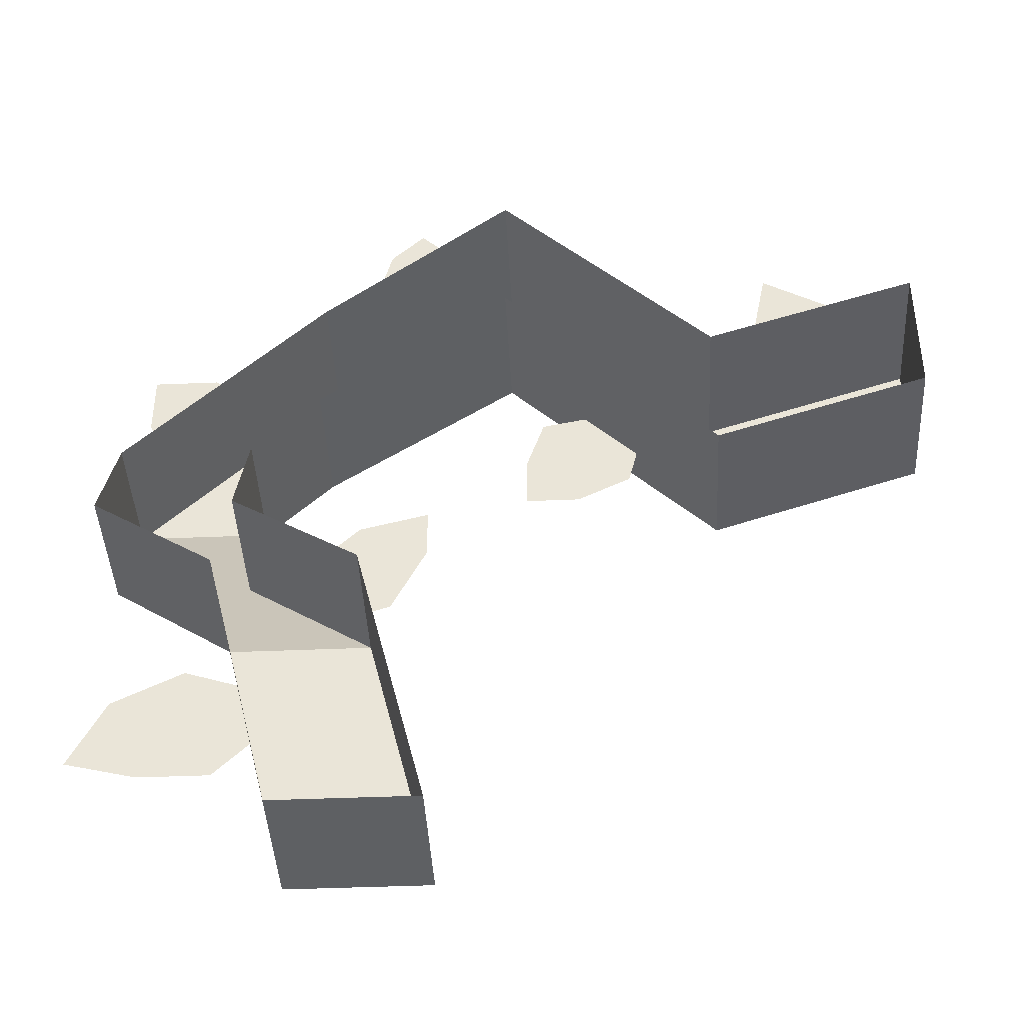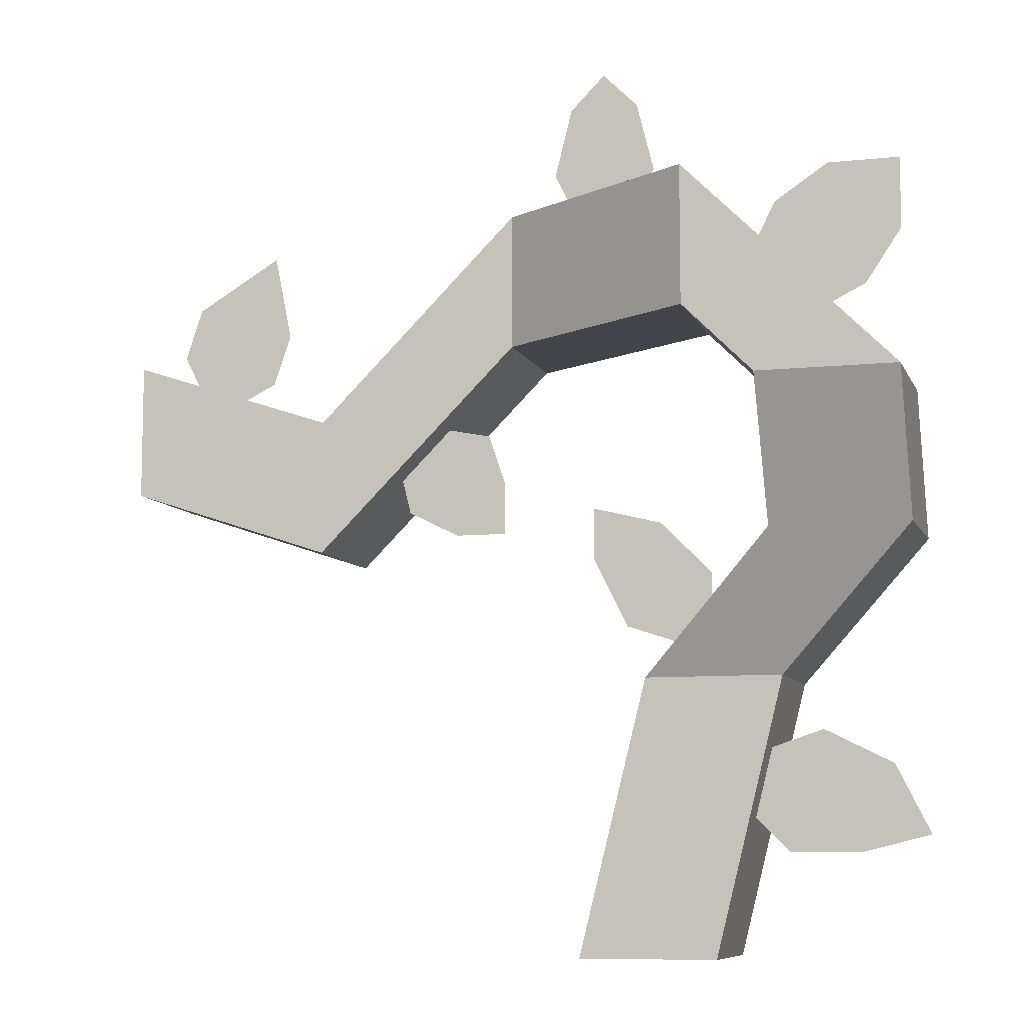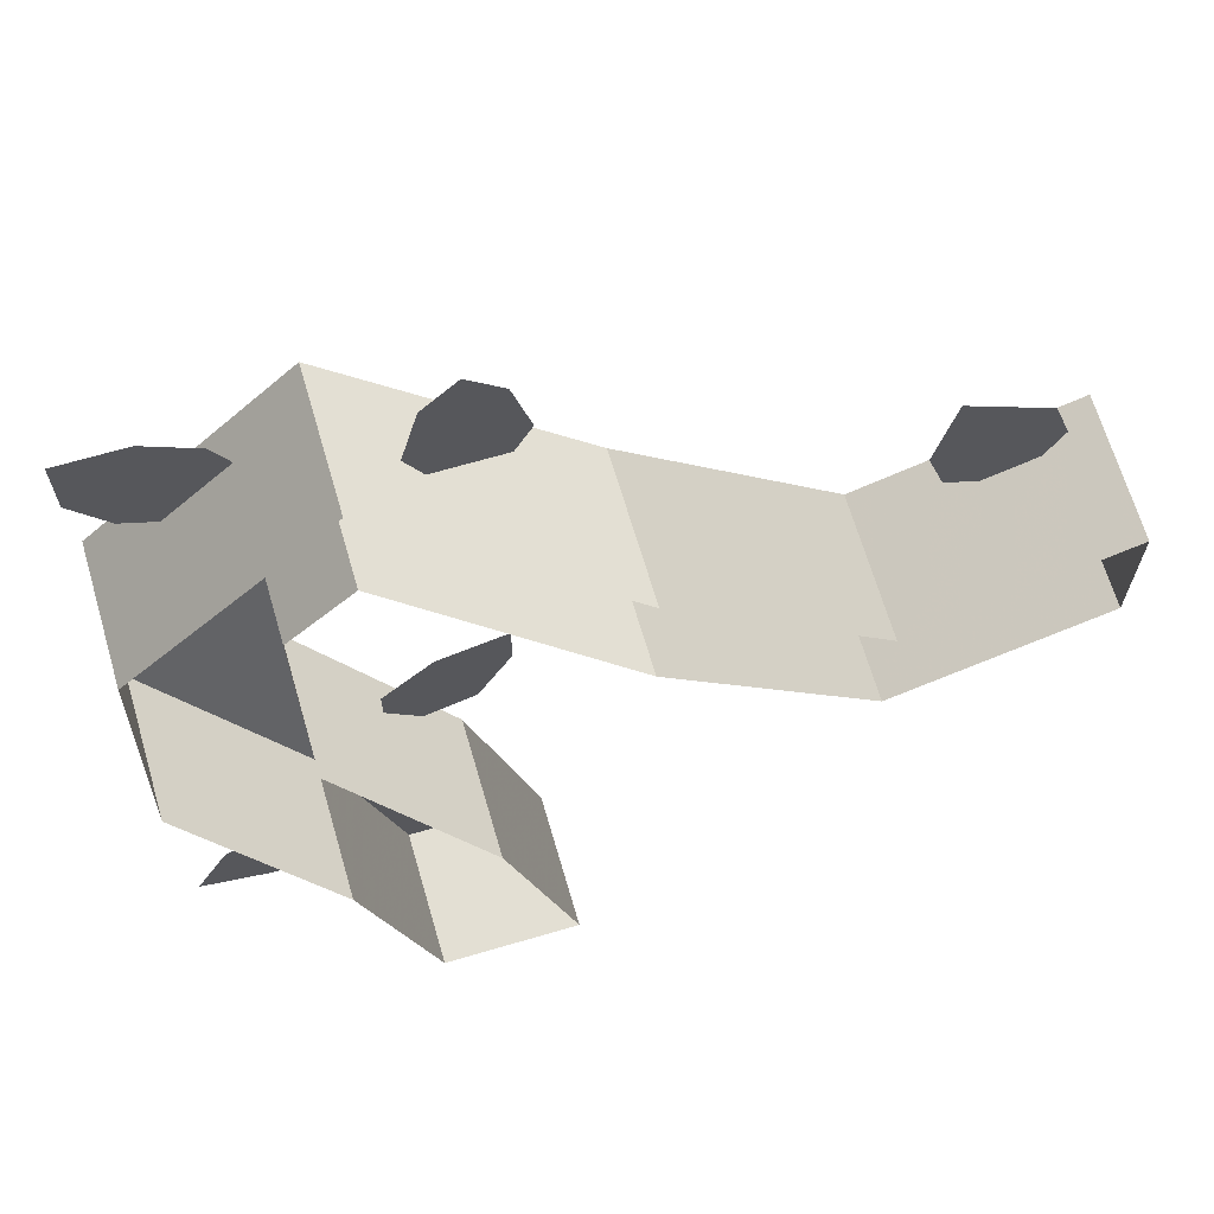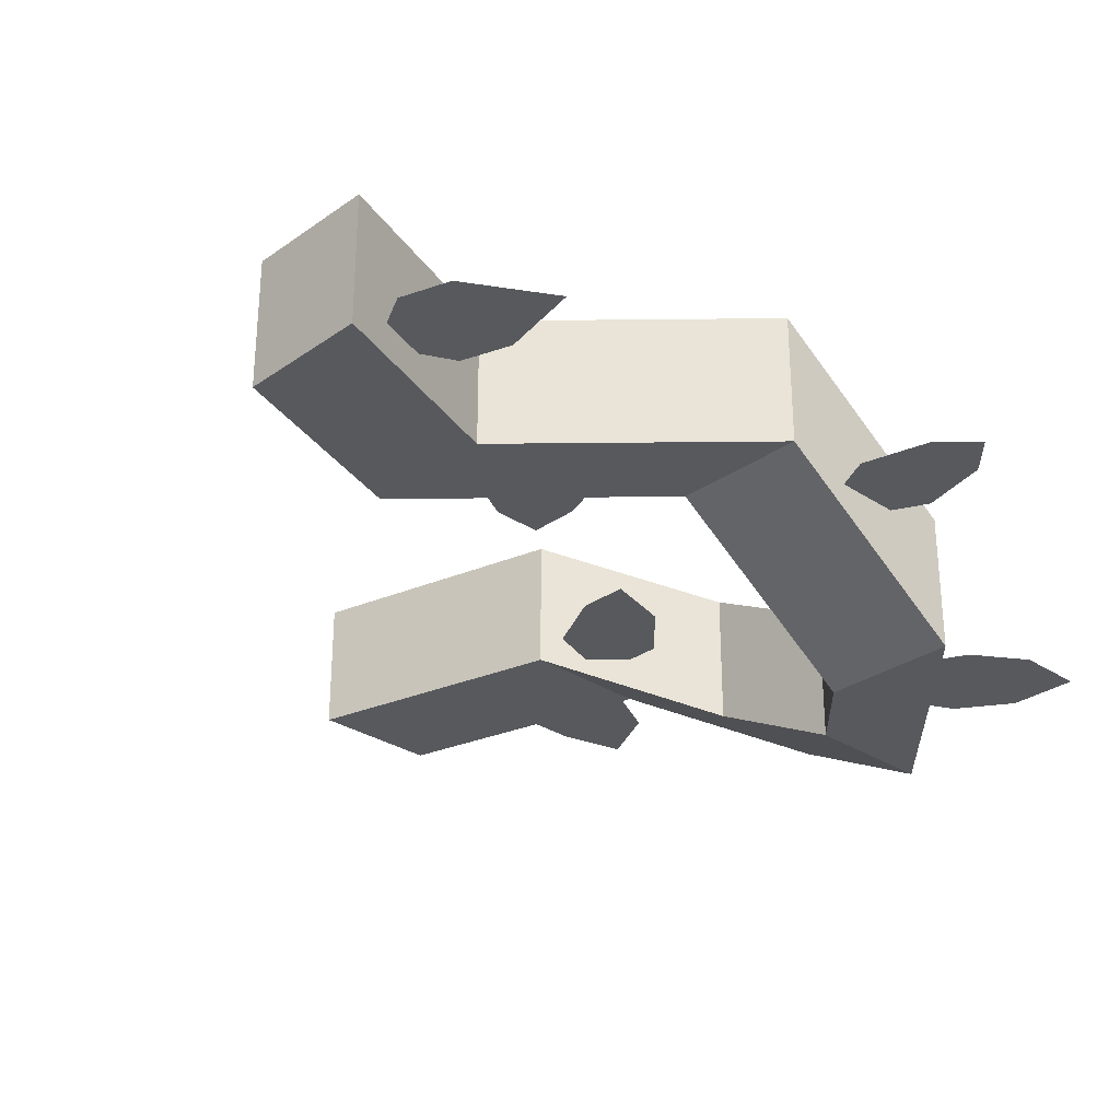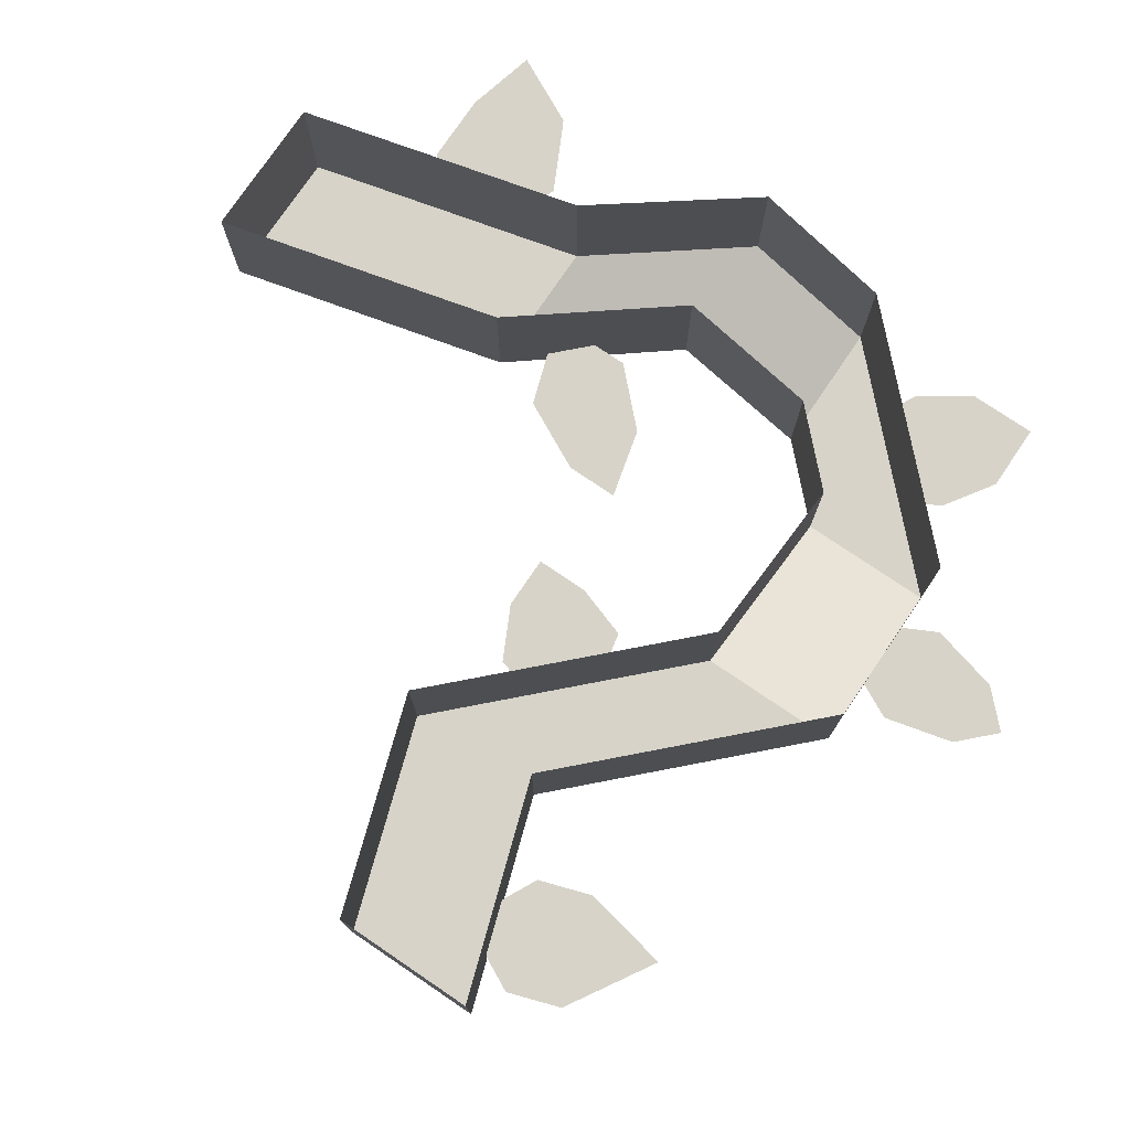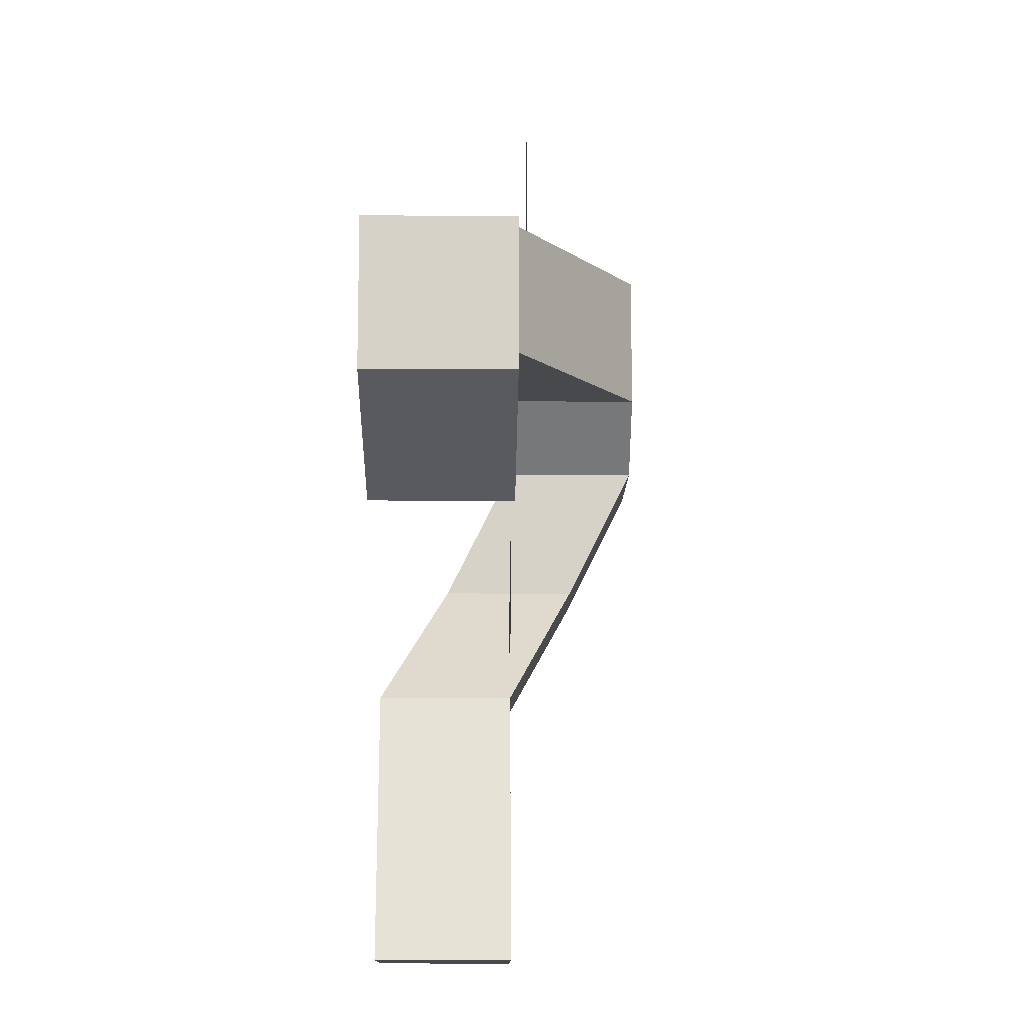
<metadata>
{"format":"obj","ext":"obj","renderer":"f3d","projection":"perspective","resolution":1024,"background":"white","views":[{"elev":-42.2,"azim":-177.1,"up":"+Z"},{"elev":-8.5,"azim":16.0,"up":"+Z"},{"elev":67.1,"azim":163.6,"up":"+Z"},{"elev":-29.4,"azim":-44.1,"up":"+Y"},{"elev":76.6,"azim":-55.9,"up":"+Y"},{"elev":-12.3,"azim":-90.8,"up":"+Z"}]}
</metadata>
<code>
o ground_decor/vine/6
v -8 0 -64
v 8 0 -64
v 8 -16 -64
v -8 -16 -64
v 0 0 -32
v 0 -16 -32
v 16 -24 -16
v 16 -8 -16
v 16 -32 0
v 16 -16 0
v 8 -32 8
v 8 -16 8
v -16 0 8
v -16 -16 8
v -40 0 -16
v -40 -16 -16
v -64 0 -8
v -64 -16 -8
v -64 -16 8
v -64 0 8
v -40 0 0
v -40 -16 0
v -16 0 24
v -16 -16 24
v 8 -16 24
v 8 -32 24
v 32 -16 0
v 32 -32 0
v 32 -24 -16
v 32 -8 -16
v 16 -16 -32
v 16 0 -32
v -52 -12 4
v -48 -12 6
v -46 -12 12
v -48 -12 22
v -58 -12 16
v -60 -12 10
v -58 -12 6
v -30 -12 -11
v -24 -12 -14
v -18 -12 -14
v -18 -12 -8
v -20 -12 -2
v -25 -12 -1
v -31 -12 -7
v 0 -18 24
v 2 -18 28
v 0 -18 36
v -4 -18 40
v -8 -18 36
v -10 -18 28
v -8 -18 24
v 24 -28 8
v 28 -28 10
v 32 -28 16
v 32 -28 24
v 24 -28 24
v 18 -28 20
v 16 -28 16
v 16 -12 -52
v 24 -12 -52
v 32 -12 -50
v 28 -12 -42
v 20 -12 -38
v 14 -12 -40
v 12 -12 -48
v 8 -16 -24
v 8 -16 -20
v 2 -16 -14
v -6 -16 -12
v -6 -16 -18
v -2 -16 -26
v 4 -16 -28
f 1 2 3
f 1 3 4
f 1 4 5
f 5 4 6
f 5 6 7
f 5 7 8
f 8 7 9
f 8 9 10
f 10 9 11
f 10 11 12
f 12 11 13
f 13 11 14
f 13 14 15
f 15 14 16
f 15 16 17
f 17 16 18
f 17 18 19
f 17 19 20
f 20 19 21
f 21 19 22
f 21 22 23
f 23 22 24
f 23 24 25
f 25 24 26
f 25 26 27
f 27 26 28
f 27 28 29
f 27 29 30
f 30 29 31
f 30 31 32
f 32 31 3
f 32 3 2
f 16 22 19
f 16 19 18
f 31 29 7
f 31 7 6
f 31 6 3
f 3 6 4
f 29 28 9
f 29 9 7
f 28 26 11
f 28 11 9
f 11 26 24
f 11 24 14
f 14 24 16
f 16 24 22
f 33 34 35
f 33 35 36
f 33 36 37
f 33 37 38
f 33 38 39
f 40 41 42
f 40 42 43
f 40 43 44
f 40 44 45
f 40 45 46
f 47 48 49
f 47 49 50
f 47 50 51
f 47 51 52
f 47 52 53
f 54 55 56
f 54 56 57
f 54 57 58
f 54 58 59
f 54 59 60
f 61 62 63
f 61 63 64
f 61 64 65
f 61 65 66
f 61 66 67
f 68 69 70
f 68 70 71
f 68 71 72
f 68 72 73
f 68 73 74

</code>
